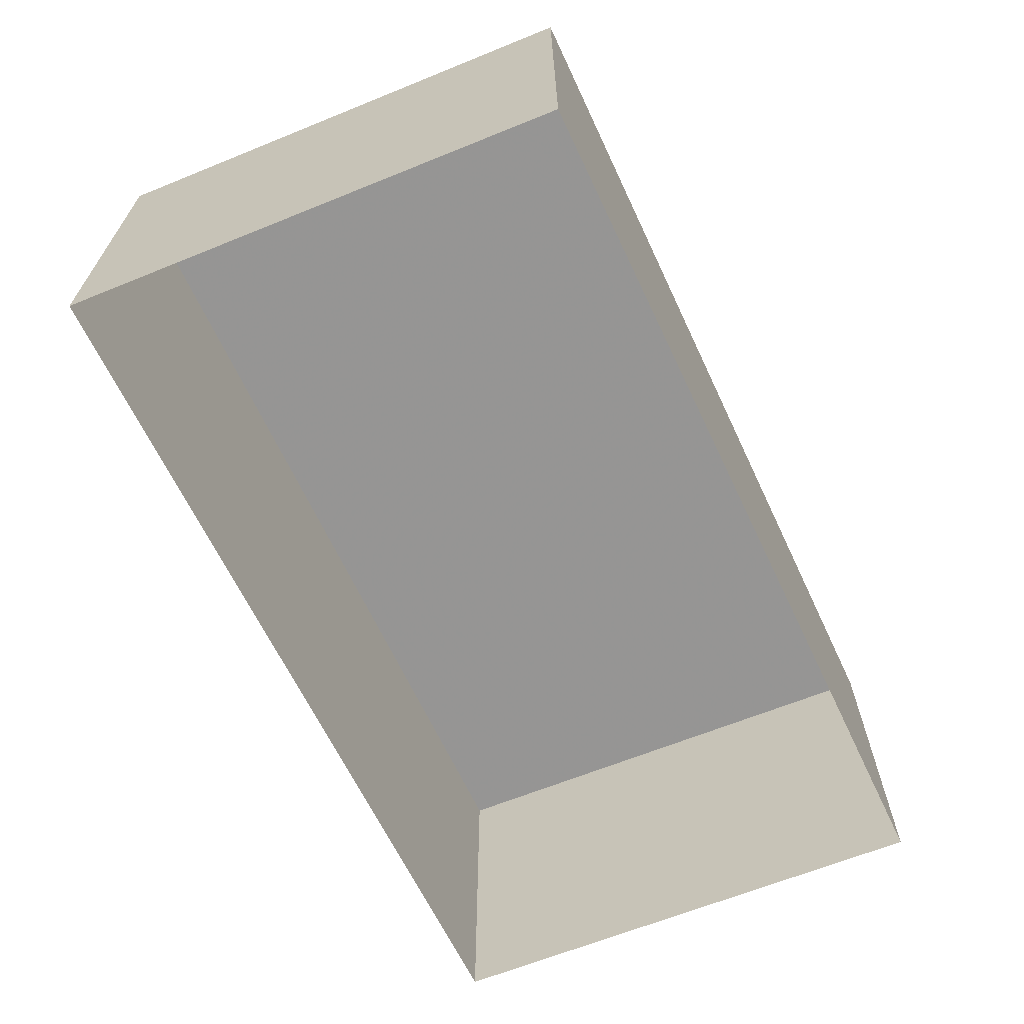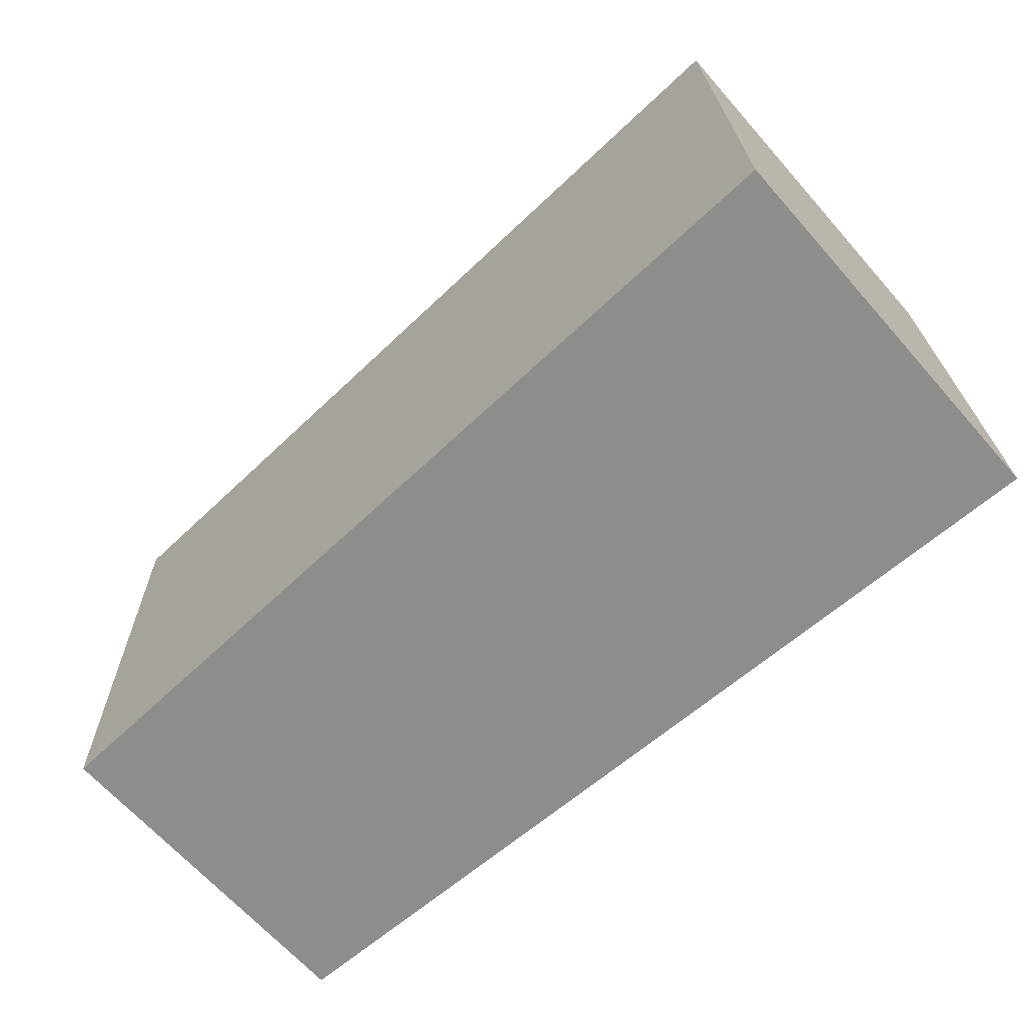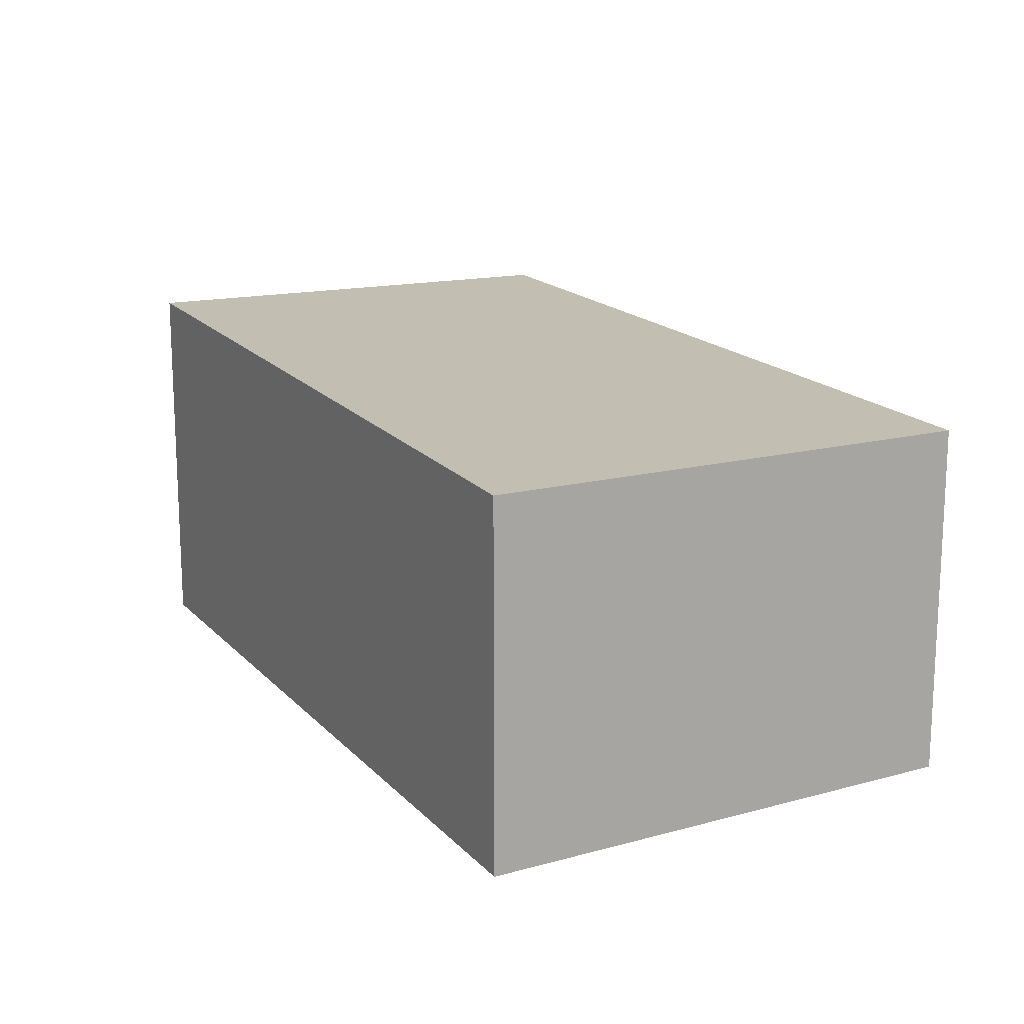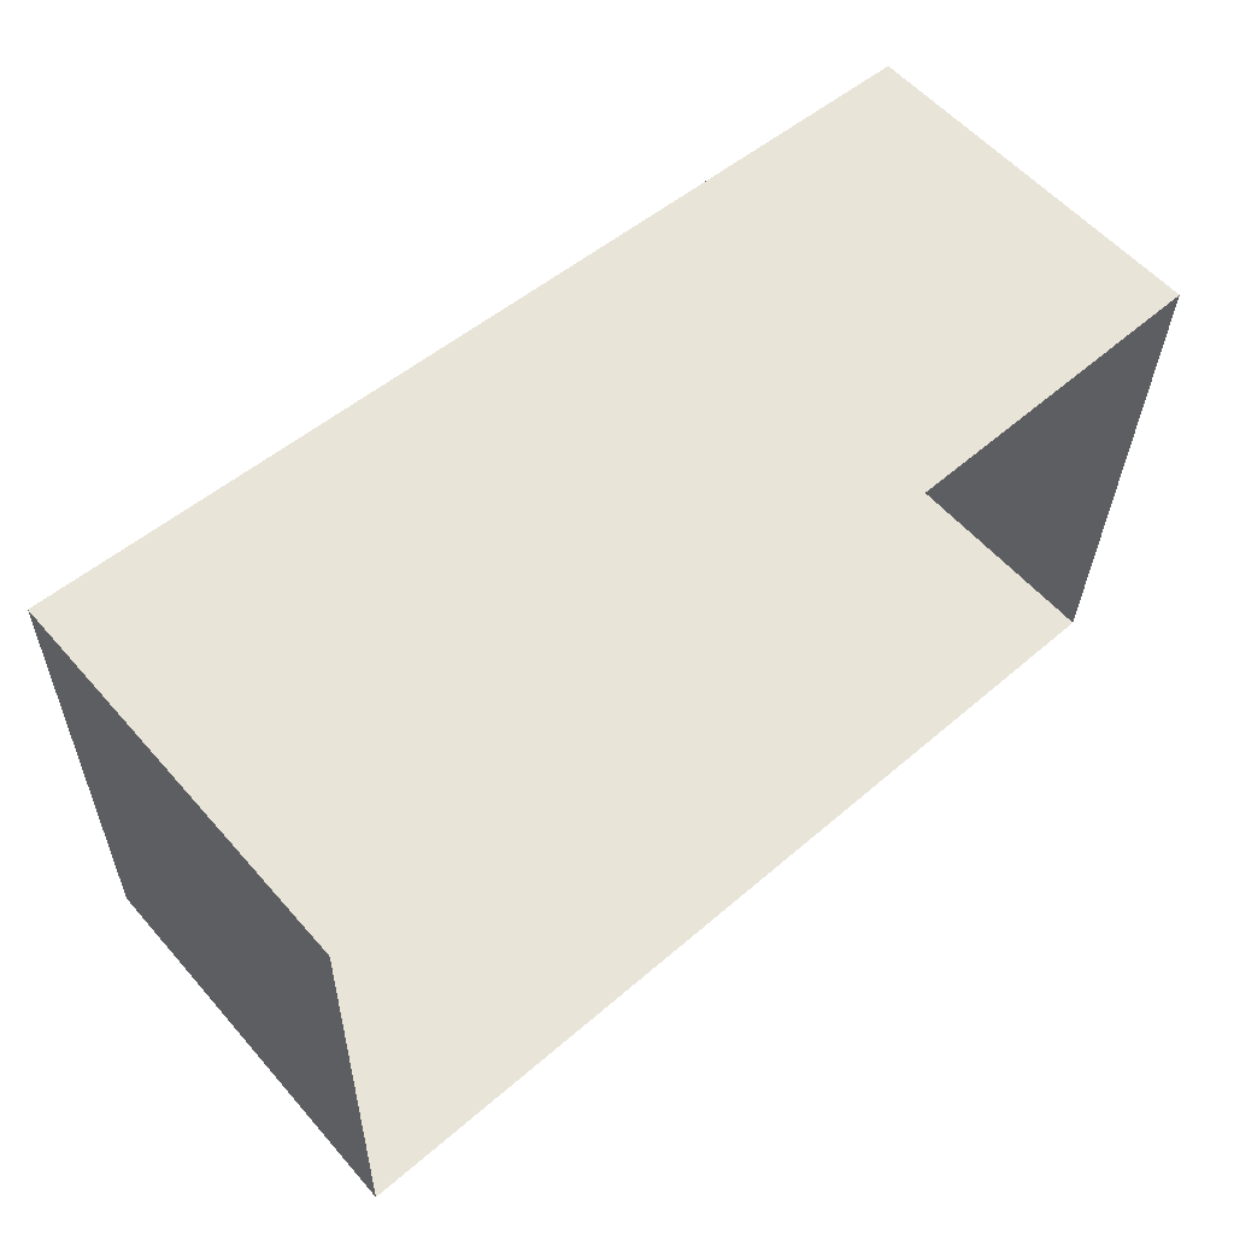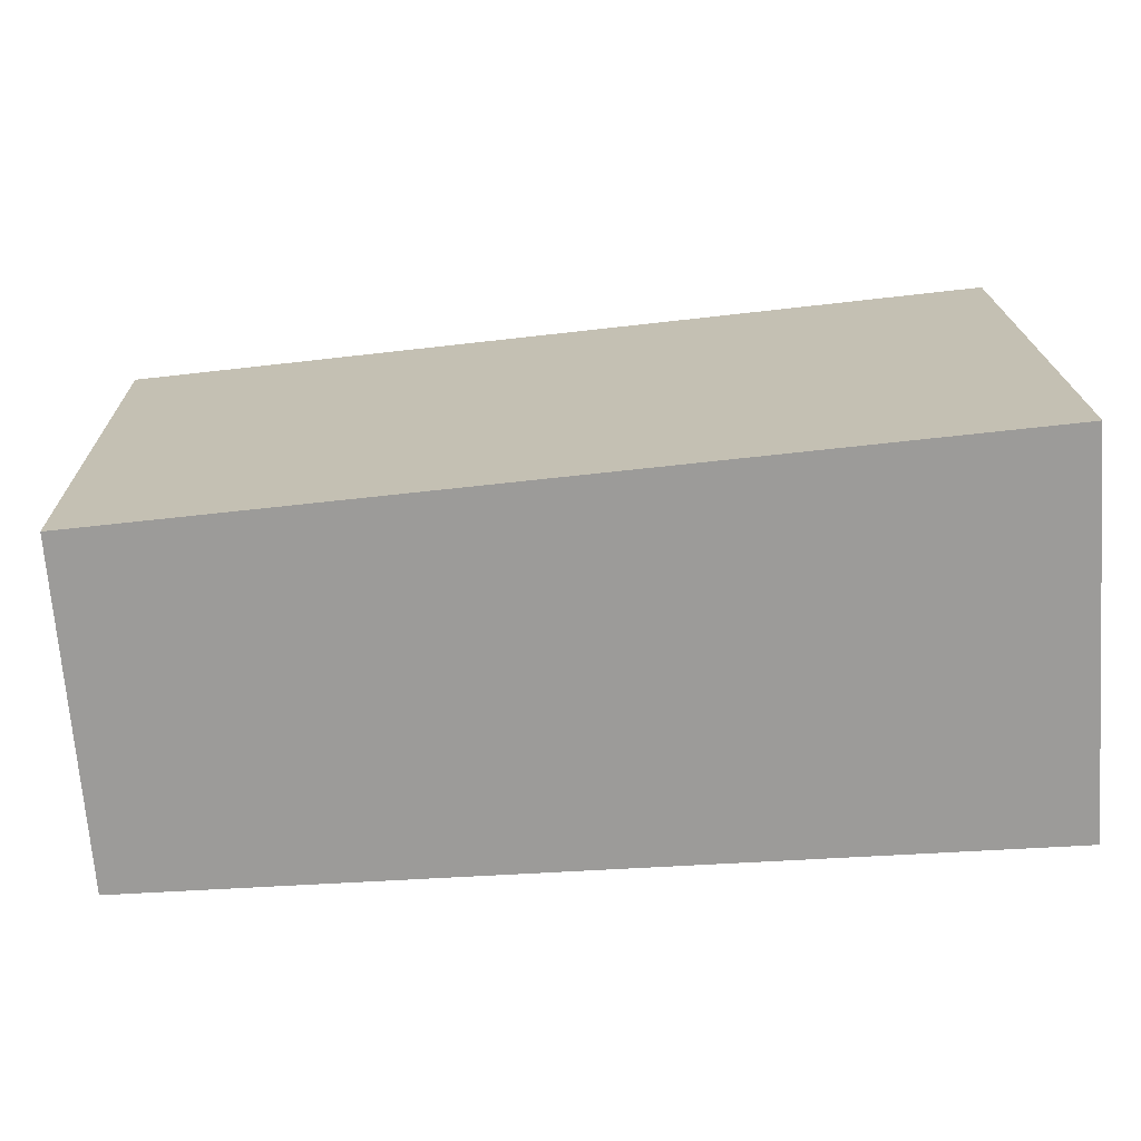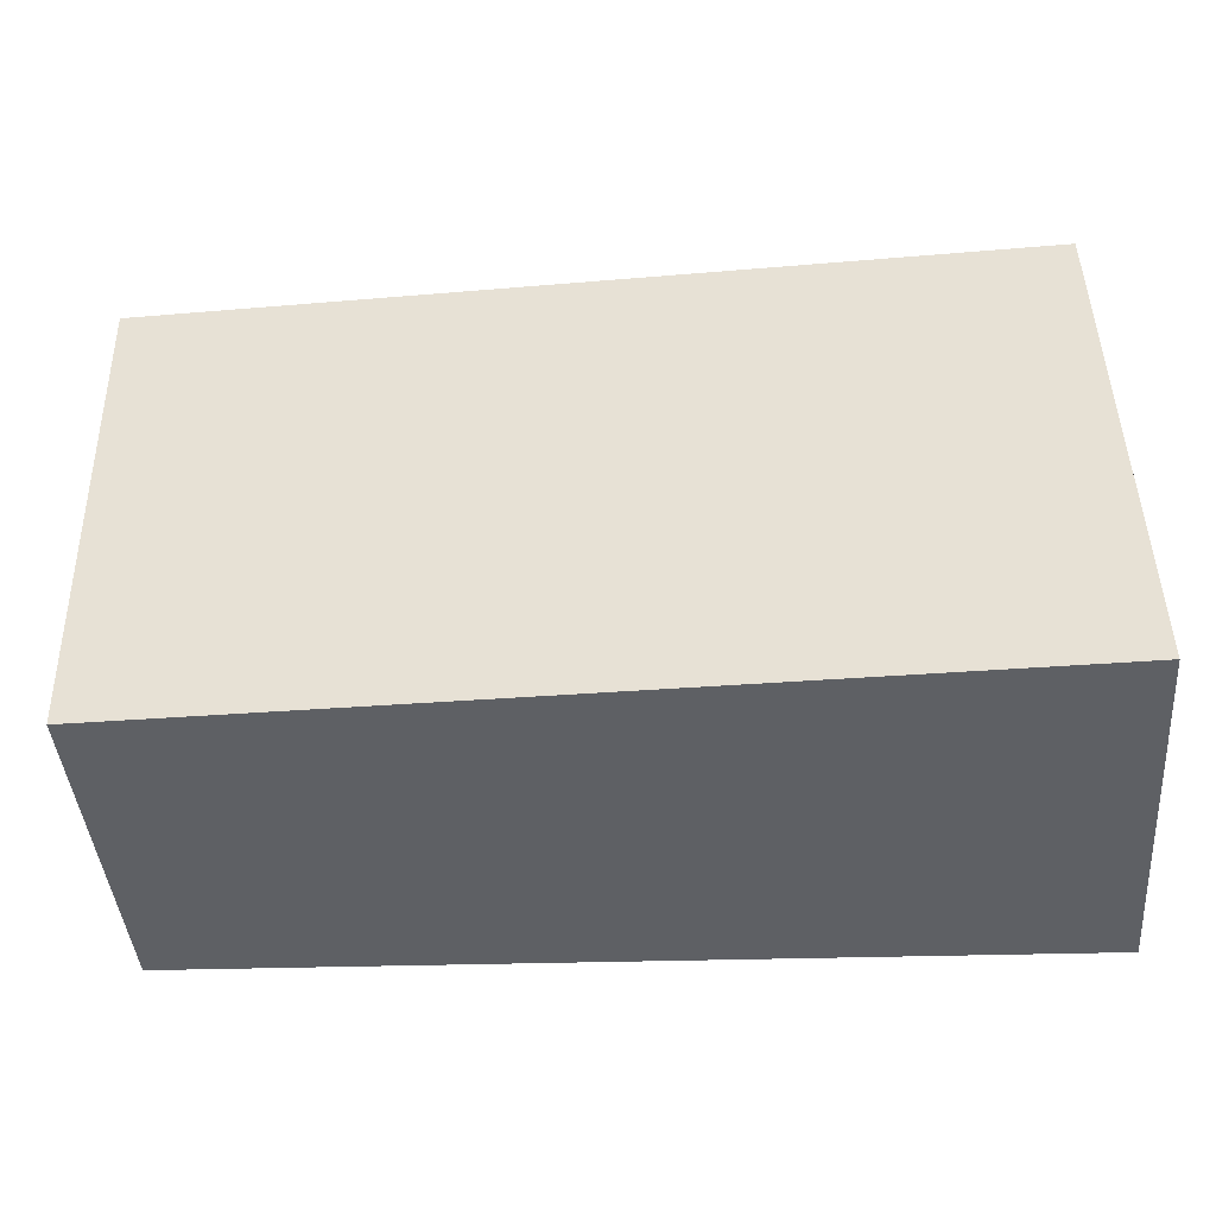
<metadata>
{"format":"obj","ext":"obj","renderer":"f3d","projection":"perspective","resolution":1024,"background":"white","views":[{"elev":-65.1,"azim":113.5,"up":"+Z"},{"elev":-65.9,"azim":41.4,"up":"+Y"},{"elev":14.8,"azim":-118.9,"up":"+Z"},{"elev":58.0,"azim":139.1,"up":"+Y"},{"elev":-70.3,"azim":4.2,"up":"+Y"},{"elev":-43.0,"azim":4.6,"up":"+Y"}]}
</metadata>
<code>
v 1.262e+04 -1.484e+04 19.16
v 1.263e+04 -1.483e+04 19.16
v 1.263e+04 -1.484e+04 19.16
v 1.262e+04 -1.483e+04 19.16
v 1.263e+04 -1.483e+04 21.64
v 1.262e+04 -1.484e+04 21.38
v 1.263e+04 -1.484e+04 21.64
v 1.262e+04 -1.483e+04 21.38
f 1 2 3
f 1 4 2
f 5 6 7
f 5 8 6
f 6 1 3
f 7 6 3
f 6 4 1
f 6 8 4
f 8 2 4
f 8 5 2
f 7 3 2
f 5 7 2

</code>
